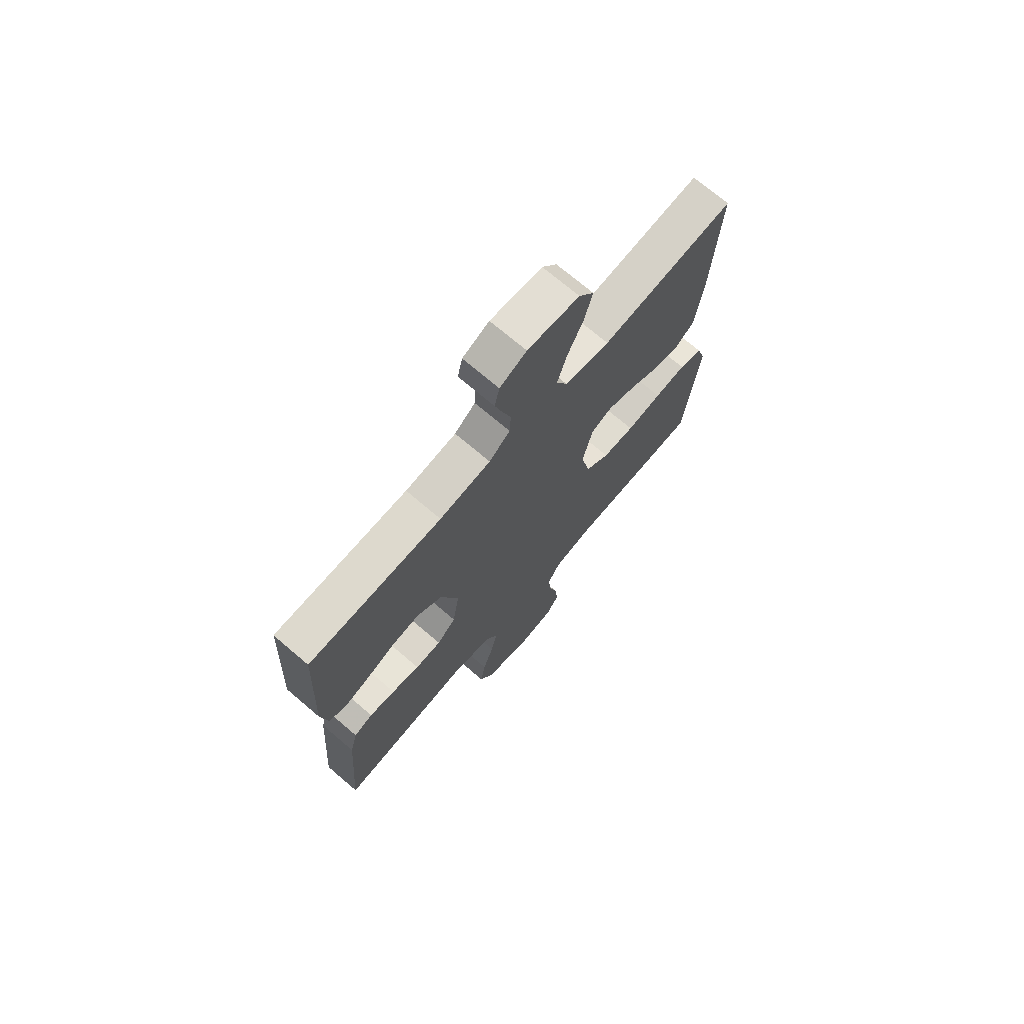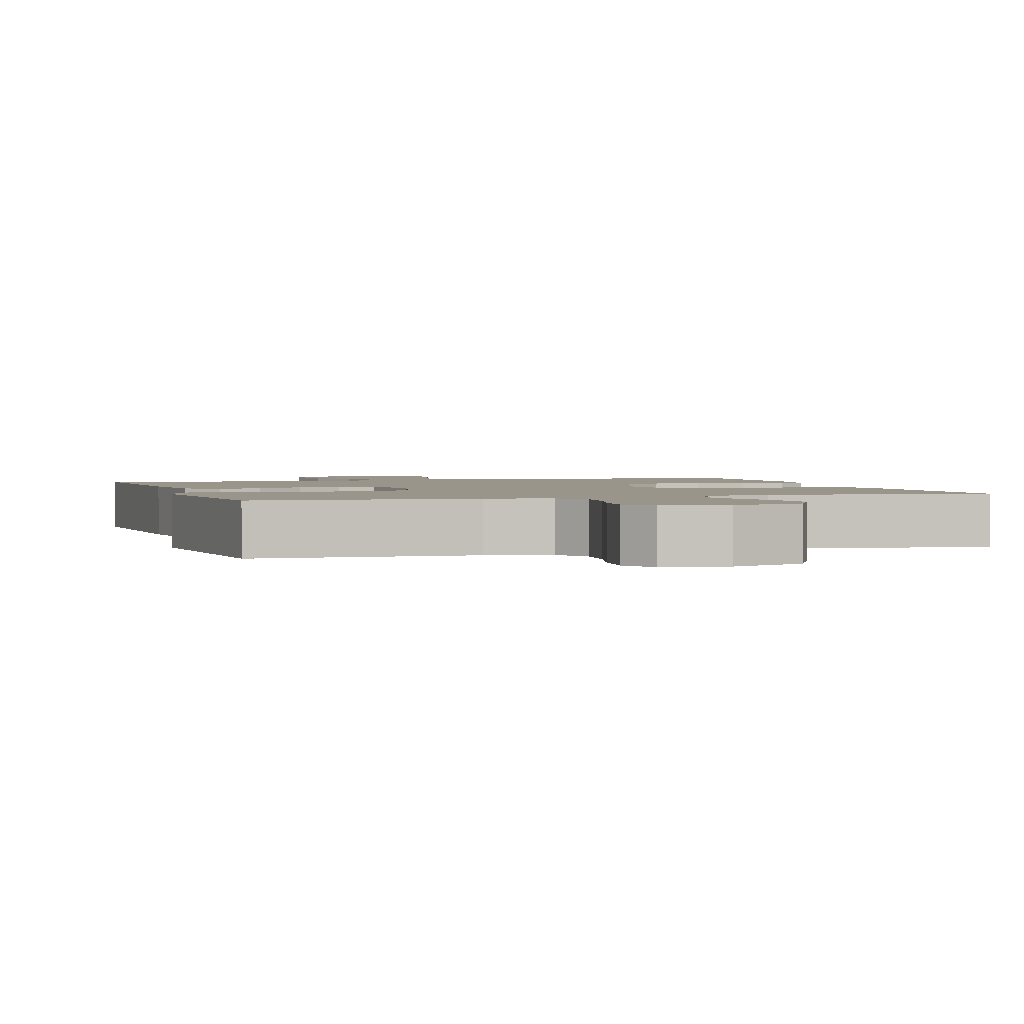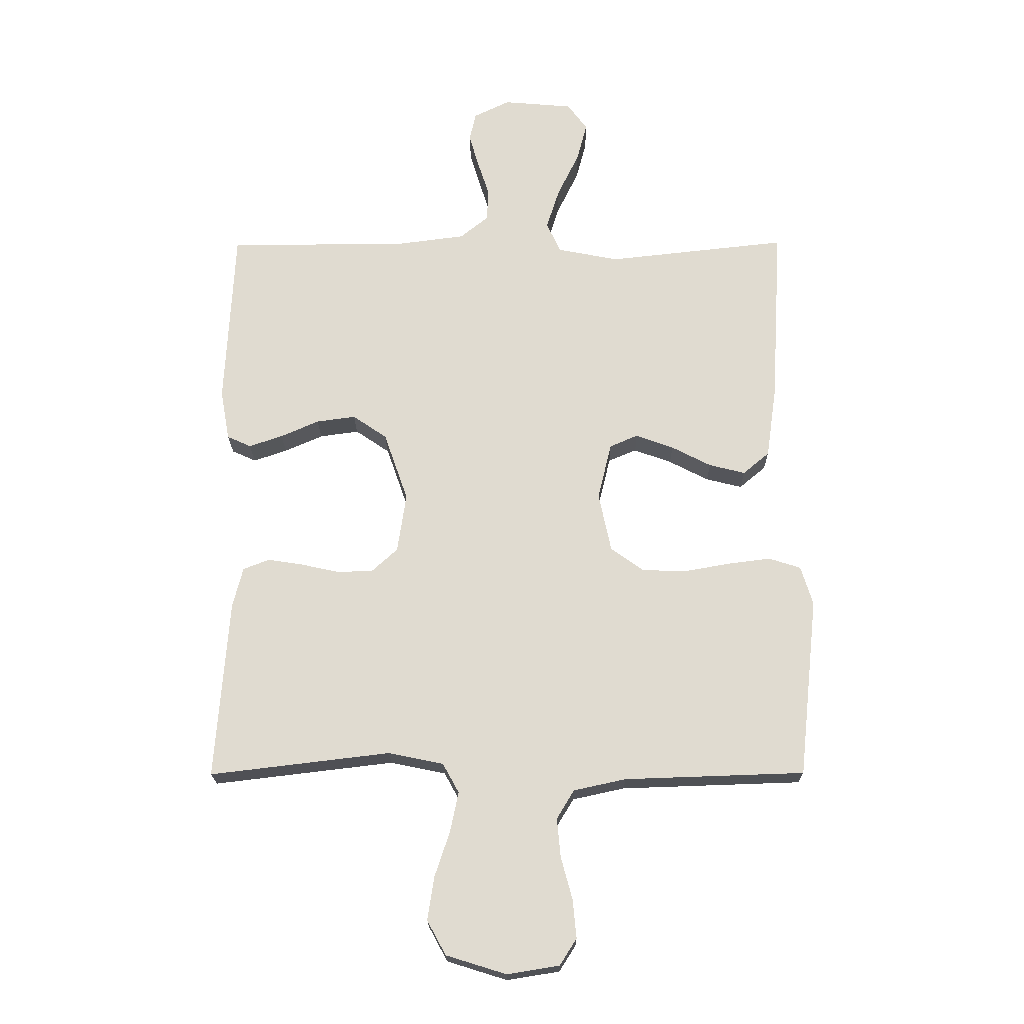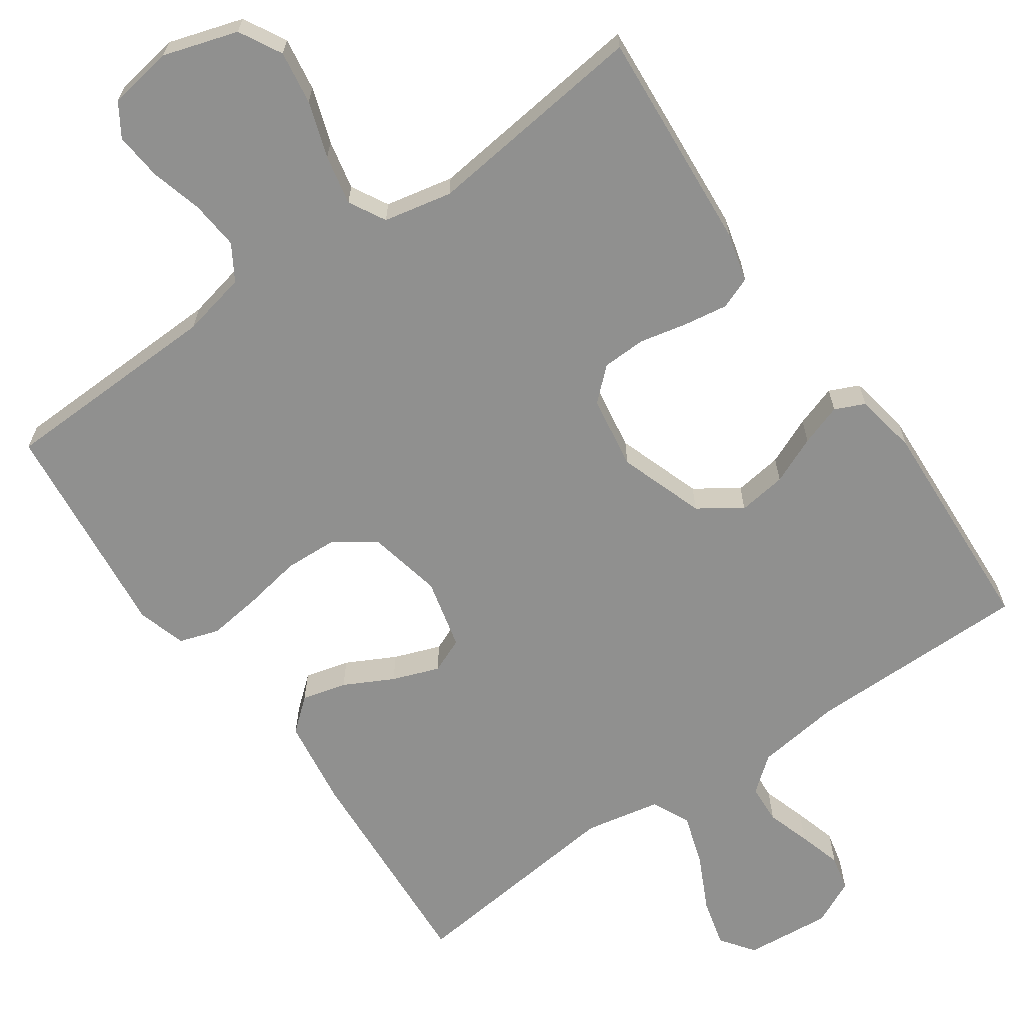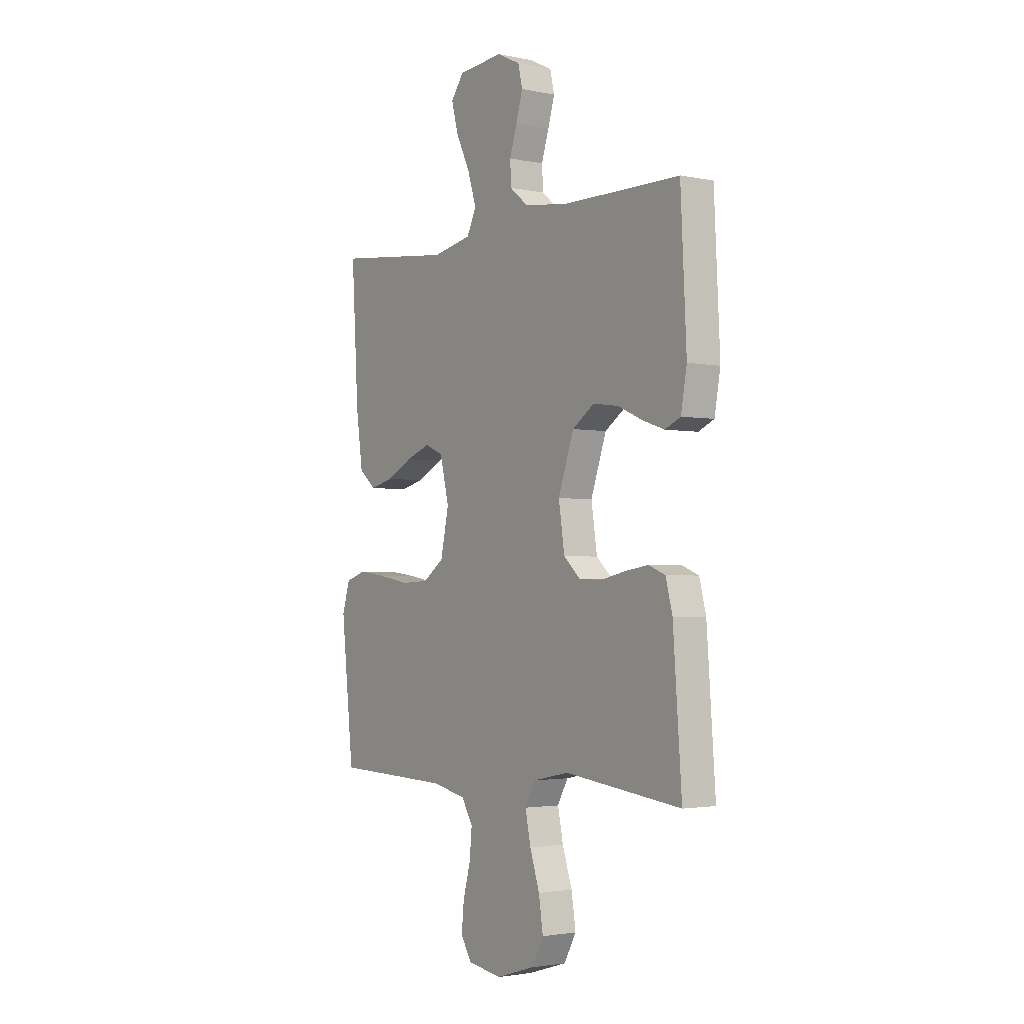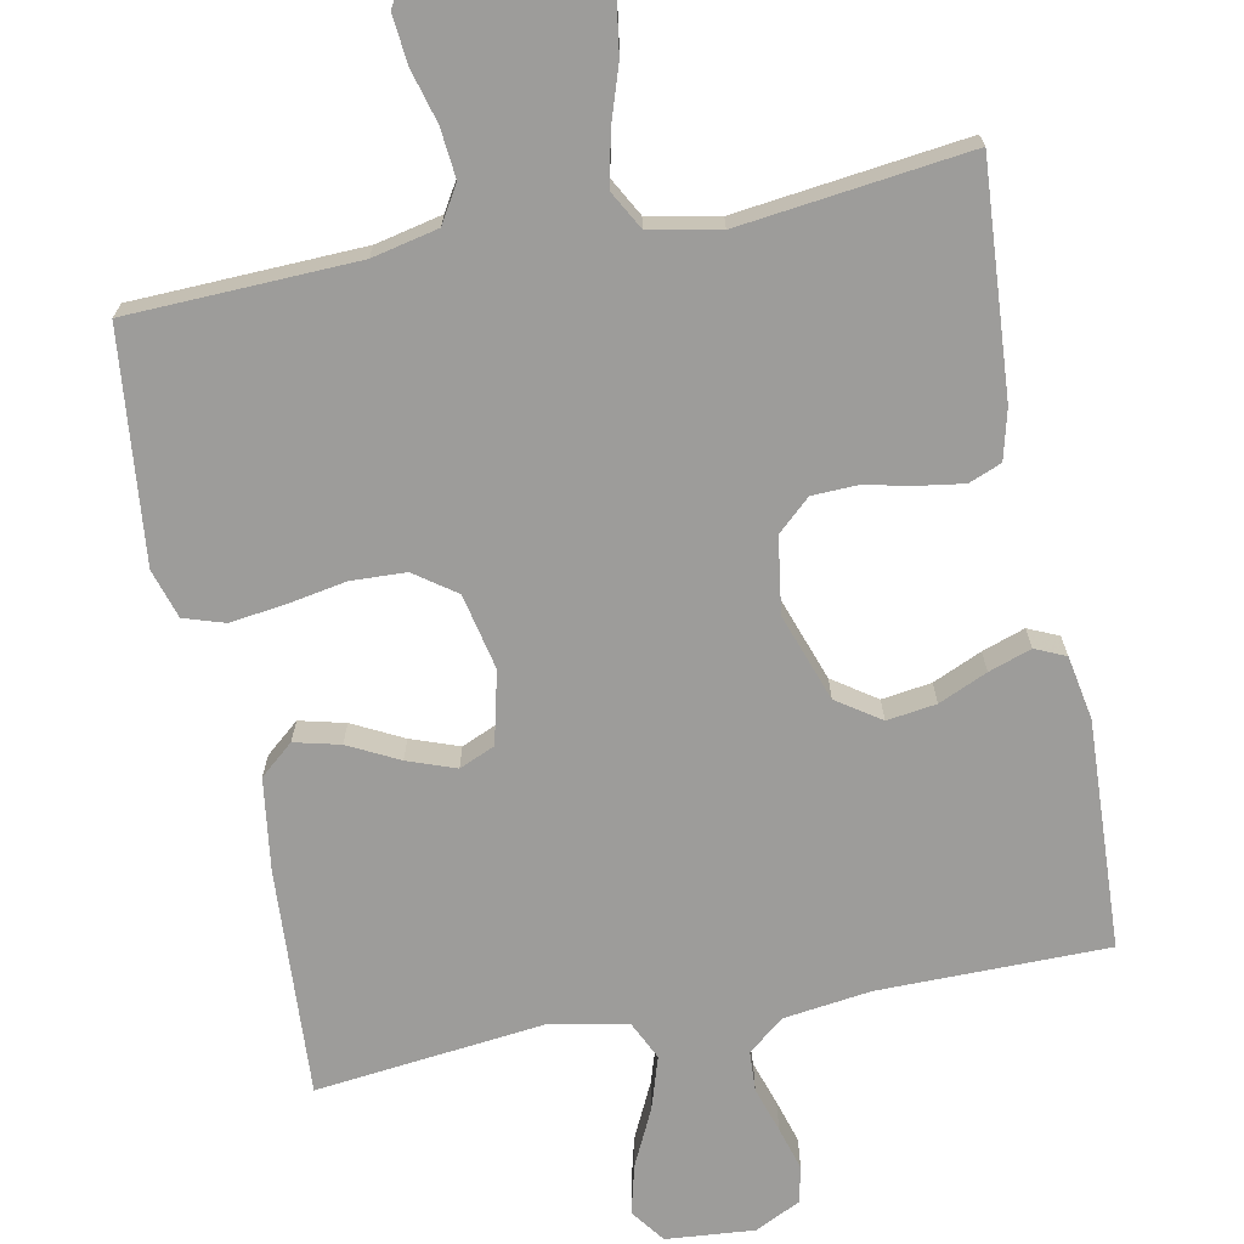
<metadata>
{"format":"obj","ext":"obj","renderer":"f3d","projection":"perspective","resolution":1024,"background":"white","views":[{"elev":71.8,"azim":-49.5,"up":"+Z"},{"elev":2.0,"azim":162.7,"up":"+Y"},{"elev":-20.2,"azim":0.6,"up":"+Z"},{"elev":-65.6,"azim":-145.2,"up":"+Y"},{"elev":-2.4,"azim":-125.5,"up":"+Z"},{"elev":-70.2,"azim":-168.7,"up":"+Y"}]}
</metadata>
<code>
v 0.5 0.07 0.5
v 0.482 0.07 0.2
v 0.465 0.07 0.08
v 0.421 0.07 0.043
v 0.361 0.07 0.058
v 0.295 0.07 0.092
v 0.232 0.07 0.115
v 0.185 0.07 0.095
v 0.162 0.07 0
v 0.183 0.07 -0.099
v 0.237 0.07 -0.138
v 0.309 0.07 -0.141
v 0.388 0.07 -0.127
v 0.459 0.07 -0.118
v 0.512 0.07 -0.135
v 0.532 0.07 -0.2
v 0.5 0.07 -0.5
v 0.2 0.07 -0.51
v 0.113 0.07 -0.529
v 0.084 0.07 -0.577
v 0.09 0.07 -0.642
v 0.109 0.07 -0.712
v 0.115 0.07 -0.776
v 0.087 0.07 -0.82
v 0 0.07 -0.834
v -0.1 0.07 -0.803
v -0.131 0.07 -0.746
v -0.12 0.07 -0.674
v -0.095 0.07 -0.599
v -0.081 0.07 -0.532
v -0.108 0.07 -0.483
v -0.2 0.07 -0.464
v -0.5 0.07 -0.5
v -0.478 0.07 -0.2
v -0.461 0.07 -0.134
v -0.418 0.07 -0.117
v -0.359 0.07 -0.126
v -0.295 0.07 -0.14
v -0.236 0.07 -0.138
v -0.193 0.07 -0.099
v -0.178 0.07 0
v -0.218 0.07 0.115
v -0.275 0.07 0.154
v -0.34 0.07 0.145
v -0.404 0.07 0.117
v -0.46 0.07 0.098
v -0.5 0.07 0.116
v -0.515 0.07 0.2
v -0.5 0.07 0.5
v -0.2 0.07 0.501
v -0.085 0.07 0.516
v -0.038 0.07 0.554
v -0.035 0.07 0.607
v -0.054 0.07 0.666
v -0.071 0.07 0.724
v -0.06 0.07 0.772
v 0 0.07 0.801
v 0.116 0.07 0.791
v 0.149 0.07 0.746
v 0.132 0.07 0.681
v 0.096 0.07 0.607
v 0.074 0.07 0.538
v 0.098 0.07 0.487
v 0.2 0.07 0.467
v 0.5 0 0.5
v 0.482 0 0.2
v 0.465 0 0.08
v 0.421 0 0.043
v 0.361 0 0.058
v 0.295 0 0.092
v 0.232 0 0.115
v 0.185 0 0.095
v 0.162 0 0
v 0.183 0 -0.099
v 0.237 0 -0.138
v 0.309 0 -0.141
v 0.388 0 -0.127
v 0.459 0 -0.118
v 0.512 0 -0.135
v 0.532 0 -0.2
v 0.5 0 -0.5
v 0.2 0 -0.51
v 0.113 0 -0.529
v 0.084 0 -0.577
v 0.09 0 -0.642
v 0.109 0 -0.712
v 0.115 0 -0.776
v 0.087 0 -0.82
v 0 0 -0.834
v -0.1 0 -0.803
v -0.131 0 -0.746
v -0.12 0 -0.674
v -0.095 0 -0.599
v -0.081 0 -0.532
v -0.108 0 -0.483
v -0.2 0 -0.464
v -0.5 0 -0.5
v -0.478 0 -0.2
v -0.461 0 -0.134
v -0.418 0 -0.117
v -0.359 0 -0.126
v -0.295 0 -0.14
v -0.236 0 -0.138
v -0.193 0 -0.099
v -0.178 0 0
v -0.218 0 0.115
v -0.275 0 0.154
v -0.34 0 0.145
v -0.404 0 0.117
v -0.46 0 0.098
v -0.5 0 0.116
v -0.515 0 0.2
v -0.5 0 0.5
v -0.2 0 0.501
v -0.085 0 0.516
v -0.038 0 0.554
v -0.035 0 0.607
v -0.054 0 0.666
v -0.071 0 0.724
v -0.06 0 0.772
v 0 0 0.801
v 0.116 0 0.791
v 0.149 0 0.746
v 0.132 0 0.681
v 0.096 0 0.607
v 0.074 0 0.538
v 0.098 0 0.487
v 0.2 0 0.467
f 58 59 60 61
f 58 61 62
f 57 58 62
f 56 57 62
f 53 54 55 56
f 53 56 62 63
f 47 48 49 50
f 47 50 51
f 44 45 46 47
f 44 47 51 52
f 35 36 37 38
f 33 34 35 38
f 32 33 38 39
f 31 32 39 40
f 26 27 28 29
f 26 29 30
f 25 26 30
f 24 25 30
f 21 22 23 24
f 20 21 24 30
f 19 20 30 31
f 15 16 17 18
f 12 13 14 15
f 12 15 18 19
f 3 4 5 6
f 3 6 7
f 64 1 2 3
f 63 64 3 7
f 52 53 63 7
f 43 44 52
f 42 43 52 7
f 19 31 40 41
f 11 12 19
f 10 11 19 41
f 9 10 41 42
f 42 7 8
f 8 9 42
f 125 124 123 122
f 126 125 122
f 126 122 121
f 126 121 120
f 120 119 118 117
f 127 126 120 117
f 114 113 112 111
f 115 114 111
f 111 110 109 108
f 116 115 111 108
f 102 101 100 99
f 102 99 98 97
f 103 102 97 96
f 104 103 96 95
f 93 92 91 90
f 94 93 90
f 94 90 89
f 94 89 88
f 88 87 86 85
f 94 88 85 84
f 95 94 84 83
f 82 81 80 79
f 79 78 77 76
f 83 82 79 76
f 70 69 68 67
f 71 70 67
f 67 66 65 128
f 71 67 128 127
f 71 127 117 116
f 116 108 107
f 71 116 107 106
f 105 104 95 83
f 83 76 75
f 105 83 75 74
f 106 105 74 73
f 72 71 106
f 106 73 72
f 1 65 66 2
f 2 66 67 3
f 3 67 68 4
f 4 68 69 5
f 5 69 70 6
f 6 70 71 7
f 7 71 72 8
f 8 72 73 9
f 9 73 74 10
f 10 74 75 11
f 11 75 76 12
f 12 76 77 13
f 13 77 78 14
f 14 78 79 15
f 15 79 80 16
f 16 80 81 17
f 17 81 82 18
f 18 82 83 19
f 19 83 84 20
f 20 84 85 21
f 21 85 86 22
f 22 86 87 23
f 23 87 88 24
f 24 88 89 25
f 25 89 90 26
f 26 90 91 27
f 27 91 92 28
f 28 92 93 29
f 29 93 94 30
f 30 94 95 31
f 31 95 96 32
f 32 96 97 33
f 33 97 98 34
f 34 98 99 35
f 35 99 100 36
f 36 100 101 37
f 37 101 102 38
f 38 102 103 39
f 39 103 104 40
f 40 104 105 41
f 41 105 106 42
f 42 106 107 43
f 43 107 108 44
f 44 108 109 45
f 45 109 110 46
f 46 110 111 47
f 47 111 112 48
f 48 112 113 49
f 49 113 114 50
f 50 114 115 51
f 51 115 116 52
f 52 116 117 53
f 53 117 118 54
f 54 118 119 55
f 55 119 120 56
f 56 120 121 57
f 57 121 122 58
f 58 122 123 59
f 59 123 124 60
f 60 124 125 61
f 61 125 126 62
f 62 126 127 63
f 63 127 128 64
f 64 128 65 1

</code>
